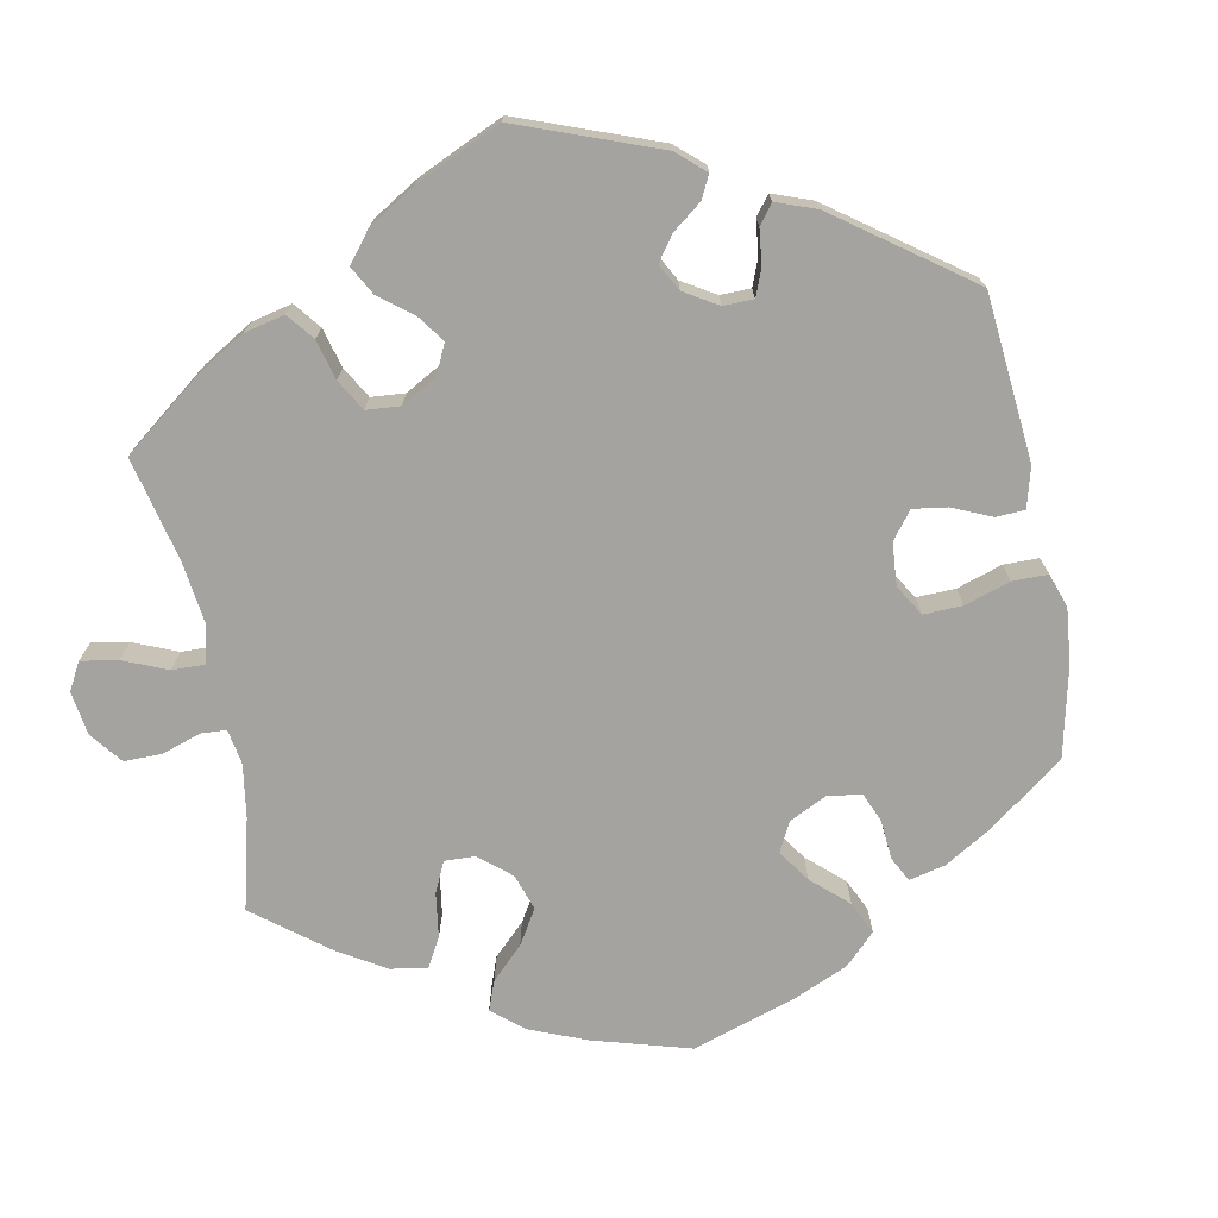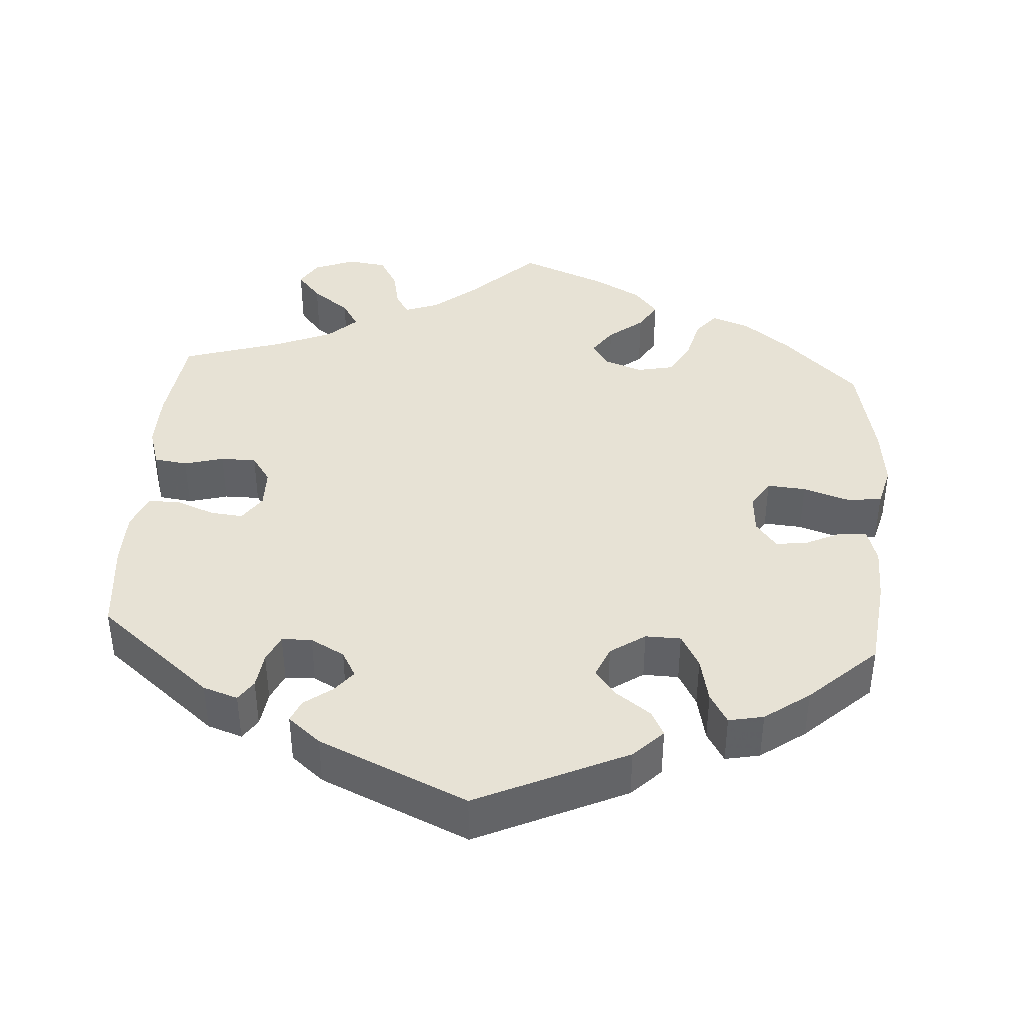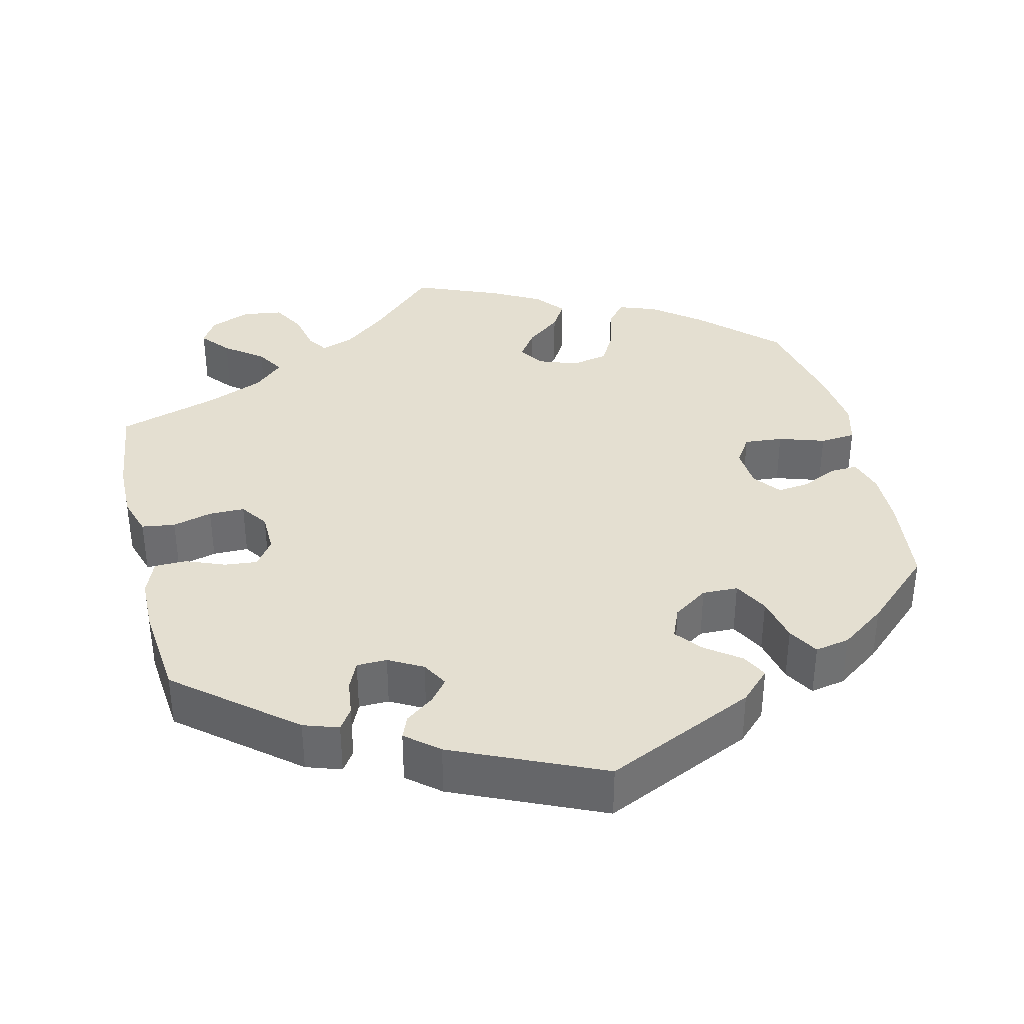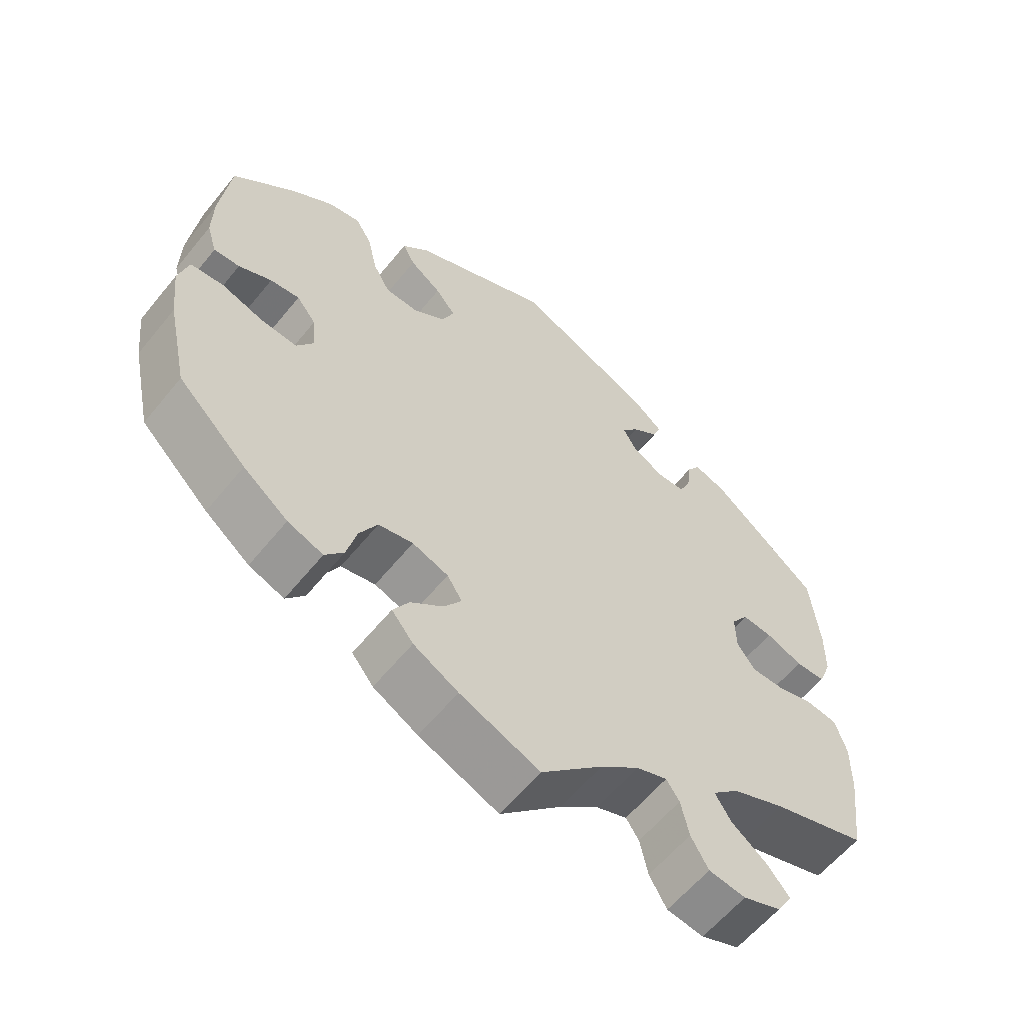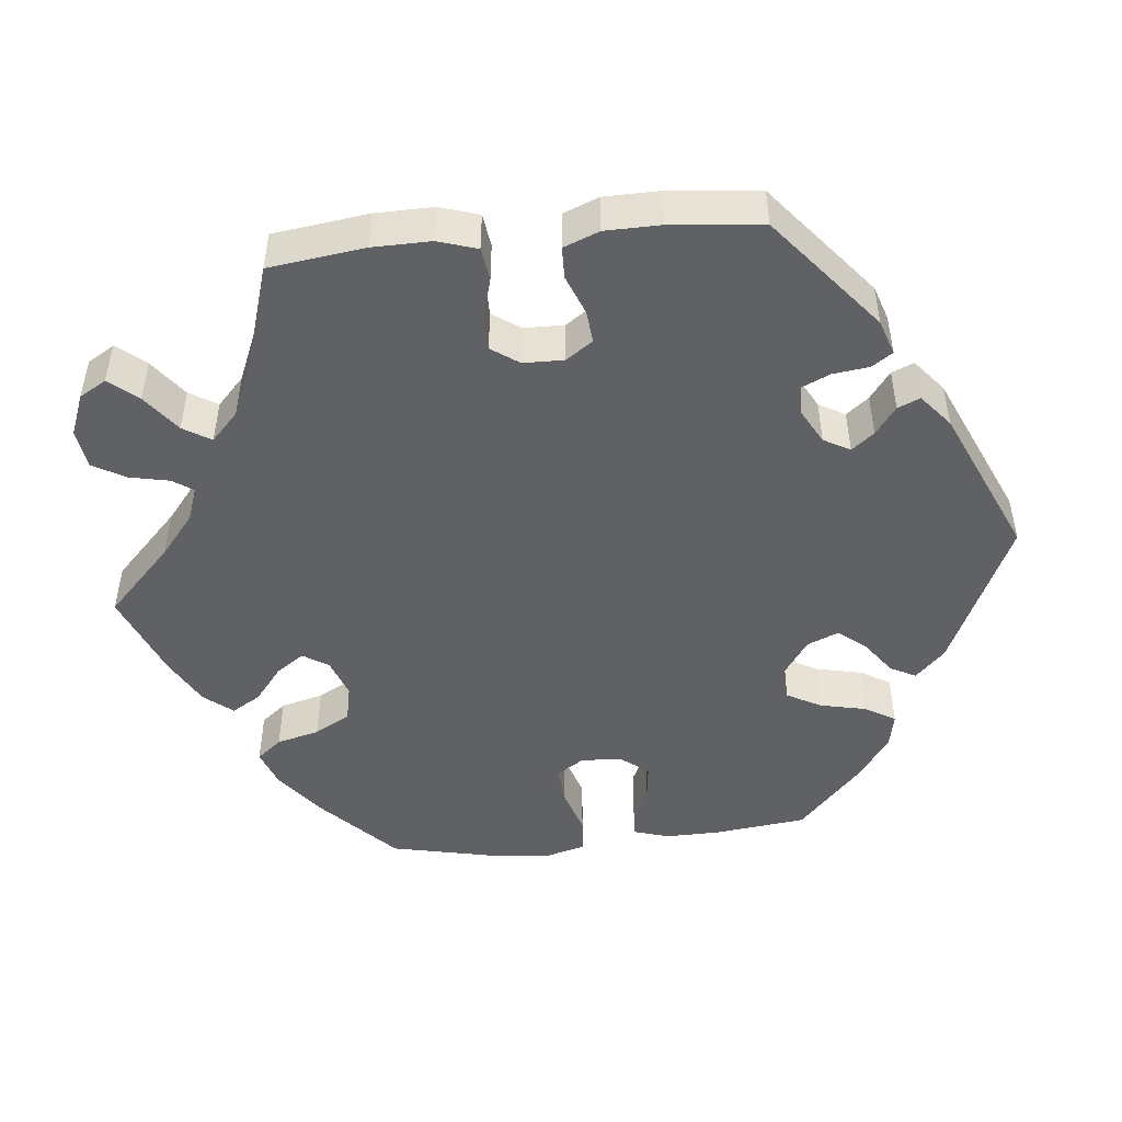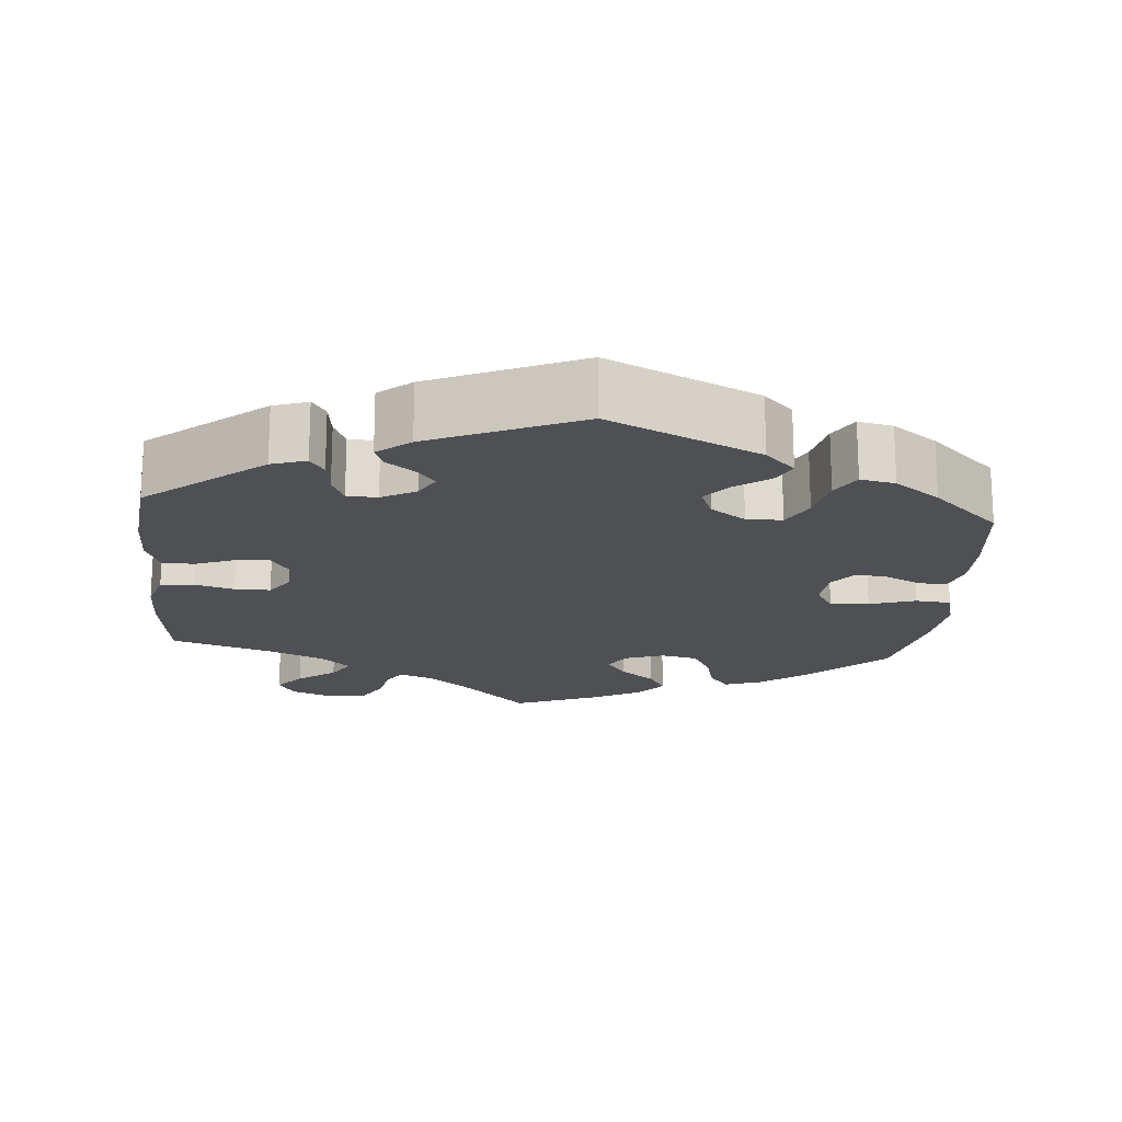
<metadata>
{"format":"obj","ext":"obj","renderer":"f3d","projection":"perspective","resolution":1024,"background":"white","views":[{"elev":-73.0,"azim":-48.8,"up":"+Y"},{"elev":40.3,"azim":4.0,"up":"+Y"},{"elev":36.6,"azim":-13.4,"up":"+Y"},{"elev":-59.9,"azim":141.1,"up":"+Z"},{"elev":-48.3,"azim":-84.1,"up":"+Y"},{"elev":-18.5,"azim":-5.1,"up":"+Y"}]}
</metadata>
<code>
v 0.193 0.07 0.488
v 0.231 0.07 0.45
v 0.214 0.07 0.417
v 0.17 0.07 0.385
v 0.142 0.07 0.35
v 0.159 0.07 0.309
v 0.204 0.07 0.278
v 0.25 0.07 0.279
v 0.274 0.07 0.323
v 0.287 0.07 0.383
v 0.31 0.07 0.422
v 0.355 0.07 0.413
v 0.413 0.07 0.371
v 0.5 0.07 0.29
v 0.514 0.07 0.17
v 0.515 0.07 0.1
v 0.501 0.07 0.054
v 0.465 0.07 0.056
v 0.419 0.07 0.078
v 0.378 0.07 0.083
v 0.351 0.07 0.048
v 0.347 0.07 -0.005
v 0.37 0.07 -0.041
v 0.42 0.07 -0.037
v 0.479 0.07 -0.018
v 0.525 0.07 -0.022
v 0.539 0.07 -0.075
v 0.53 0.07 -0.154
v 0.501 0.07 -0.288
v 0.406 0.07 -0.379
v 0.344 0.07 -0.427
v 0.295 0.07 -0.445
v 0.269 0.07 -0.413
v 0.255 0.07 -0.358
v 0.23 0.07 -0.312
v 0.182 0.07 -0.302
v 0.132 0.07 -0.32
v 0.111 0.07 -0.353
v 0.136 0.07 -0.389
v 0.181 0.07 -0.425
v 0.203 0.07 -0.462
v 0.173 0.07 -0.499
v 0.111 0.07 -0.533
v 0 0.07 -0.578
v -0.086 0.07 -0.494
v -0.14 0.07 -0.45
v -0.183 0.07 -0.434
v -0.201 0.07 -0.461
v -0.212 0.07 -0.513
v -0.236 0.07 -0.555
v -0.287 0.07 -0.562
v -0.34 0.07 -0.541
v -0.361 0.07 -0.506
v -0.33 0.07 -0.469
v -0.281 0.07 -0.432
v -0.259 0.07 -0.396
v -0.296 0.07 -0.361
v -0.369 0.07 -0.33
v -0.5 0.07 -0.289
v -0.516 0.07 -0.165
v -0.517 0.07 -0.09
v -0.501 0.07 -0.039
v -0.458 0.07 -0.033
v -0.407 0.07 -0.047
v -0.361 0.07 -0.047
v -0.336 0.07 -0.011
v -0.335 0.07 0.041
v -0.359 0.07 0.076
v -0.401 0.07 0.072
v -0.452 0.07 0.052
v -0.493 0.07 0.053
v -0.511 0.07 0.099
v -0.512 0.07 0.17
v -0.5 0.07 0.289
v -0.351 0.07 0.411
v -0.306 0.07 0.426
v -0.288 0.07 0.399
v -0.282 0.07 0.352
v -0.266 0.07 0.316
v -0.227 0.07 0.315
v -0.183 0.07 0.339
v -0.164 0.07 0.373
v -0.187 0.07 0.402
v -0.223 0.07 0.429
v -0.235 0.07 0.458
v -0.193 0.07 0.493
v -0.001 0.07 0.578
v 0.193 0 0.488
v 0.231 0 0.45
v 0.214 0 0.417
v 0.17 0 0.385
v 0.142 0 0.35
v 0.159 0 0.309
v 0.204 0 0.278
v 0.25 0 0.279
v 0.274 0 0.323
v 0.287 0 0.383
v 0.31 0 0.422
v 0.355 0 0.413
v 0.413 0 0.371
v 0.5 0 0.29
v 0.514 0 0.17
v 0.515 0 0.1
v 0.501 0 0.054
v 0.465 0 0.056
v 0.419 0 0.078
v 0.378 0 0.083
v 0.351 0 0.048
v 0.347 0 -0.005
v 0.37 0 -0.041
v 0.42 0 -0.037
v 0.479 0 -0.018
v 0.525 0 -0.022
v 0.539 0 -0.075
v 0.53 0 -0.154
v 0.501 0 -0.288
v 0.406 0 -0.379
v 0.344 0 -0.427
v 0.295 0 -0.445
v 0.269 0 -0.413
v 0.255 0 -0.358
v 0.23 0 -0.312
v 0.182 0 -0.302
v 0.132 0 -0.32
v 0.111 0 -0.353
v 0.136 0 -0.389
v 0.181 0 -0.425
v 0.203 0 -0.462
v 0.173 0 -0.499
v 0.111 0 -0.533
v 0 0 -0.578
v -0.086 0 -0.494
v -0.14 0 -0.45
v -0.183 0 -0.434
v -0.201 0 -0.461
v -0.212 0 -0.513
v -0.236 0 -0.555
v -0.287 0 -0.562
v -0.34 0 -0.541
v -0.361 0 -0.506
v -0.33 0 -0.469
v -0.281 0 -0.432
v -0.259 0 -0.396
v -0.296 0 -0.361
v -0.369 0 -0.33
v -0.5 0 -0.289
v -0.516 0 -0.165
v -0.517 0 -0.09
v -0.501 0 -0.039
v -0.458 0 -0.033
v -0.407 0 -0.047
v -0.361 0 -0.047
v -0.336 0 -0.011
v -0.335 0 0.041
v -0.359 0 0.076
v -0.401 0 0.072
v -0.452 0 0.052
v -0.493 0 0.053
v -0.511 0 0.099
v -0.512 0 0.17
v -0.5 0 0.289
v -0.351 0 0.411
v -0.306 0 0.426
v -0.288 0 0.399
v -0.282 0 0.352
v -0.266 0 0.316
v -0.227 0 0.315
v -0.183 0 0.339
v -0.164 0 0.373
v -0.187 0 0.402
v -0.223 0 0.429
v -0.235 0 0.458
v -0.193 0 0.493
v -0.001 0 0.578
f 83 84 85 86
f 82 83 86 87
f 81 82 87 1
f 75 76 77 78
f 75 78 79
f 74 75 79
f 73 74 79 80
f 69 70 71 72
f 68 69 72 73
f 61 62 63 64
f 61 64 65
f 58 59 60 61
f 57 58 61 65
f 56 57 65 66
f 52 53 54 55
f 52 55 56
f 51 52 56
f 48 49 50 51
f 47 48 51 56
f 46 47 56 66
f 42 43 44 45
f 39 40 41 42
f 38 39 42 45
f 37 38 45 46
f 31 32 33 34
f 31 34 35
f 30 31 35
f 29 30 35
f 28 29 35 36
f 24 25 26 27
f 23 24 27 28
f 16 17 18 19
f 16 19 20
f 15 16 20
f 14 15 20
f 13 14 20 21
f 9 10 11 12
f 8 9 12 13
f 1 2 3 4
f 80 81 1 4
f 68 73 80 4
f 67 68 4 5
f 37 46 66 67
f 37 67 5 6
f 23 28 36 37
f 22 23 37
f 21 22 37 6
f 8 13 21
f 7 8 21
f 6 7 21
f 173 172 171 170
f 174 173 170 169
f 88 174 169 168
f 165 164 163 162
f 166 165 162
f 166 162 161
f 167 166 161 160
f 159 158 157 156
f 160 159 156 155
f 151 150 149 148
f 152 151 148
f 148 147 146 145
f 152 148 145 144
f 153 152 144 143
f 142 141 140 139
f 143 142 139
f 143 139 138
f 138 137 136 135
f 143 138 135 134
f 153 143 134 133
f 132 131 130 129
f 129 128 127 126
f 132 129 126 125
f 133 132 125 124
f 121 120 119 118
f 122 121 118
f 122 118 117
f 122 117 116
f 123 122 116 115
f 114 113 112 111
f 115 114 111 110
f 106 105 104 103
f 107 106 103
f 107 103 102
f 107 102 101
f 108 107 101 100
f 99 98 97 96
f 100 99 96 95
f 91 90 89 88
f 91 88 168 167
f 91 167 160 155
f 92 91 155 154
f 154 153 133 124
f 93 92 154 124
f 124 123 115 110
f 124 110 109
f 93 124 109 108
f 108 100 95
f 108 95 94
f 108 94 93
f 1 88 89 2
f 2 89 90 3
f 3 90 91 4
f 4 91 92 5
f 5 92 93 6
f 6 93 94 7
f 7 94 95 8
f 8 95 96 9
f 9 96 97 10
f 10 97 98 11
f 11 98 99 12
f 12 99 100 13
f 13 100 101 14
f 14 101 102 15
f 15 102 103 16
f 16 103 104 17
f 17 104 105 18
f 18 105 106 19
f 19 106 107 20
f 20 107 108 21
f 21 108 109 22
f 22 109 110 23
f 23 110 111 24
f 24 111 112 25
f 25 112 113 26
f 26 113 114 27
f 27 114 115 28
f 28 115 116 29
f 29 116 117 30
f 30 117 118 31
f 31 118 119 32
f 32 119 120 33
f 33 120 121 34
f 34 121 122 35
f 35 122 123 36
f 36 123 124 37
f 37 124 125 38
f 38 125 126 39
f 39 126 127 40
f 40 127 128 41
f 41 128 129 42
f 42 129 130 43
f 43 130 131 44
f 44 131 132 45
f 45 132 133 46
f 46 133 134 47
f 47 134 135 48
f 48 135 136 49
f 49 136 137 50
f 50 137 138 51
f 51 138 139 52
f 52 139 140 53
f 53 140 141 54
f 54 141 142 55
f 55 142 143 56
f 56 143 144 57
f 57 144 145 58
f 58 145 146 59
f 59 146 147 60
f 60 147 148 61
f 61 148 149 62
f 62 149 150 63
f 63 150 151 64
f 64 151 152 65
f 65 152 153 66
f 66 153 154 67
f 67 154 155 68
f 68 155 156 69
f 69 156 157 70
f 70 157 158 71
f 71 158 159 72
f 72 159 160 73
f 73 160 161 74
f 74 161 162 75
f 75 162 163 76
f 76 163 164 77
f 77 164 165 78
f 78 165 166 79
f 79 166 167 80
f 80 167 168 81
f 81 168 169 82
f 82 169 170 83
f 83 170 171 84
f 84 171 172 85
f 85 172 173 86
f 86 173 174 87
f 87 174 88 1

</code>
